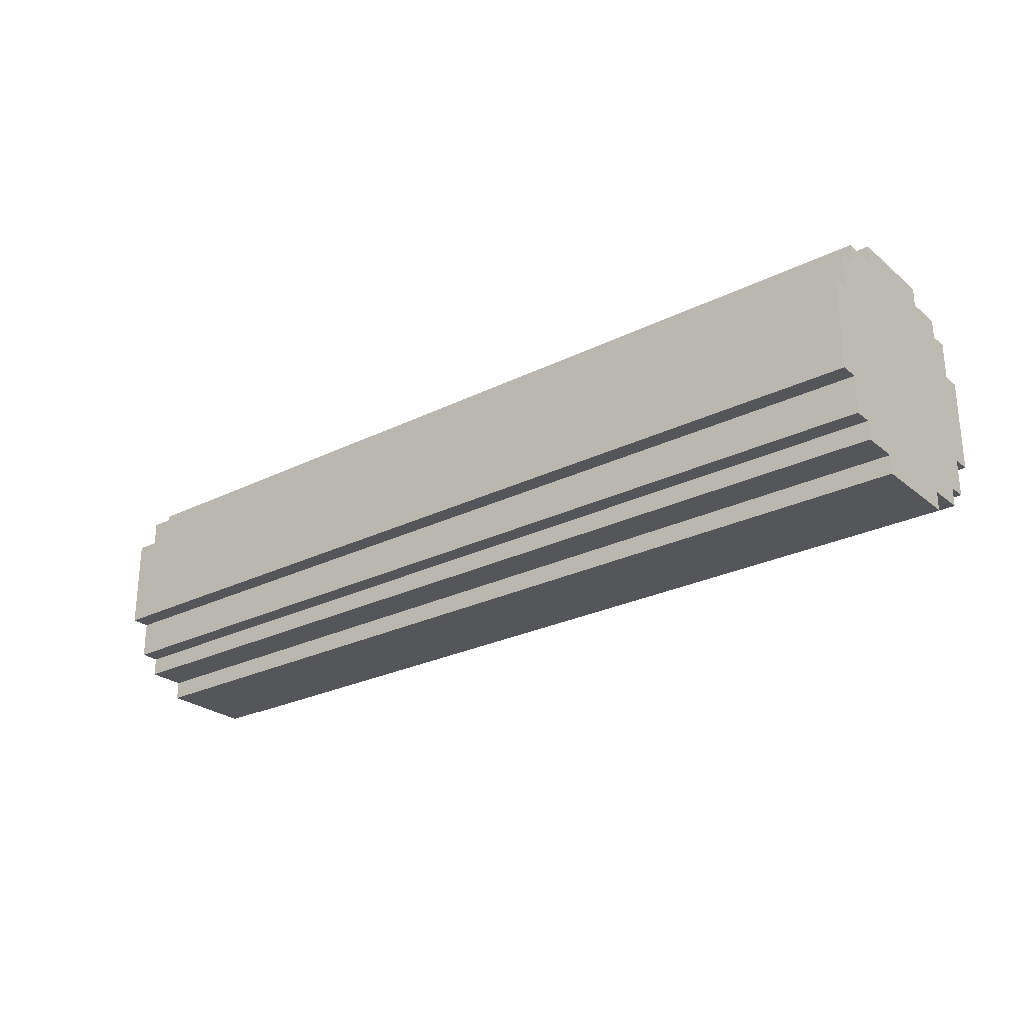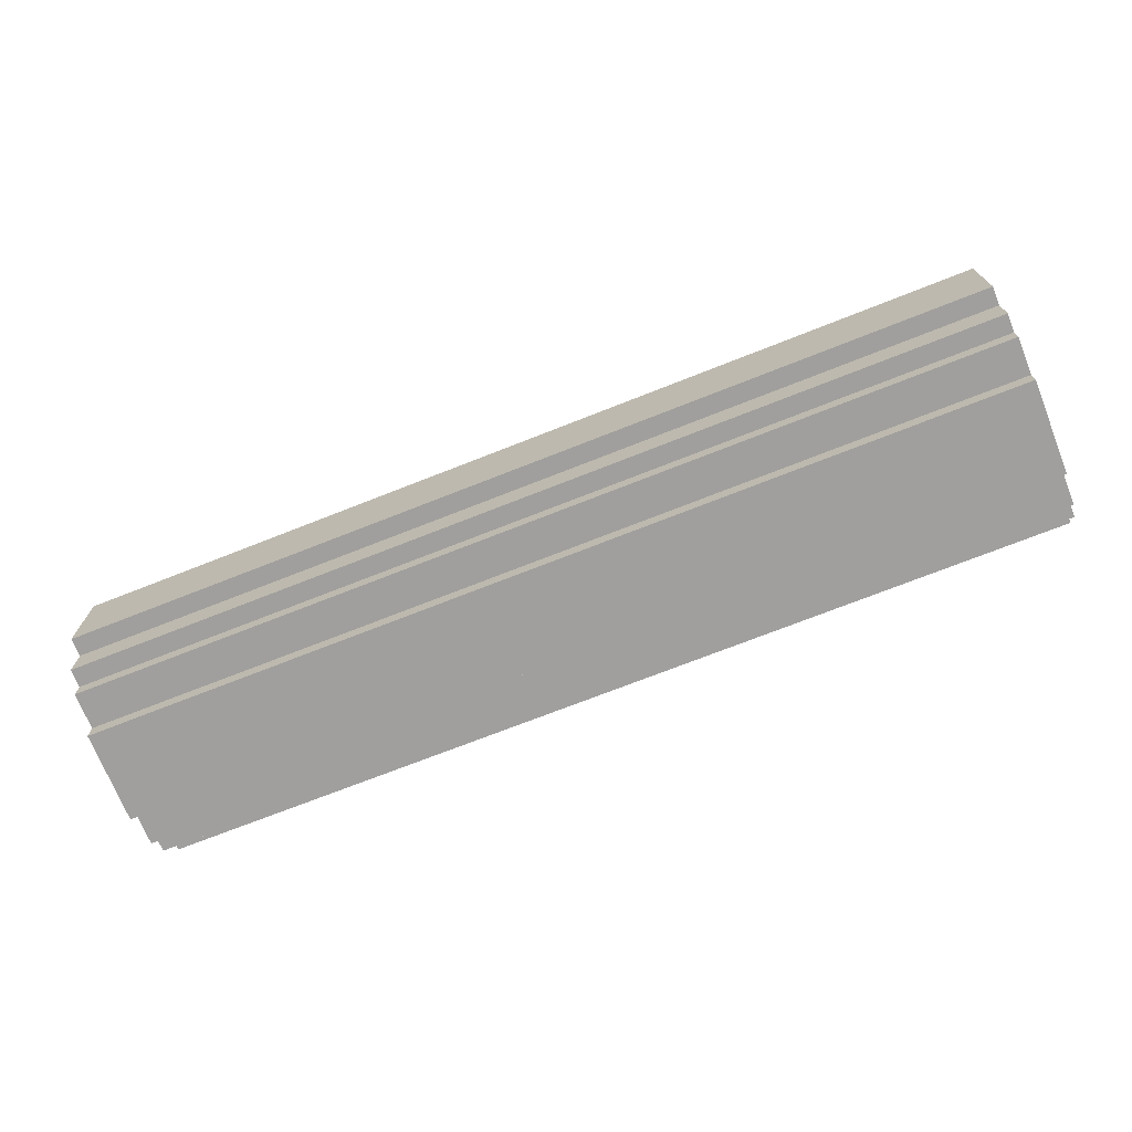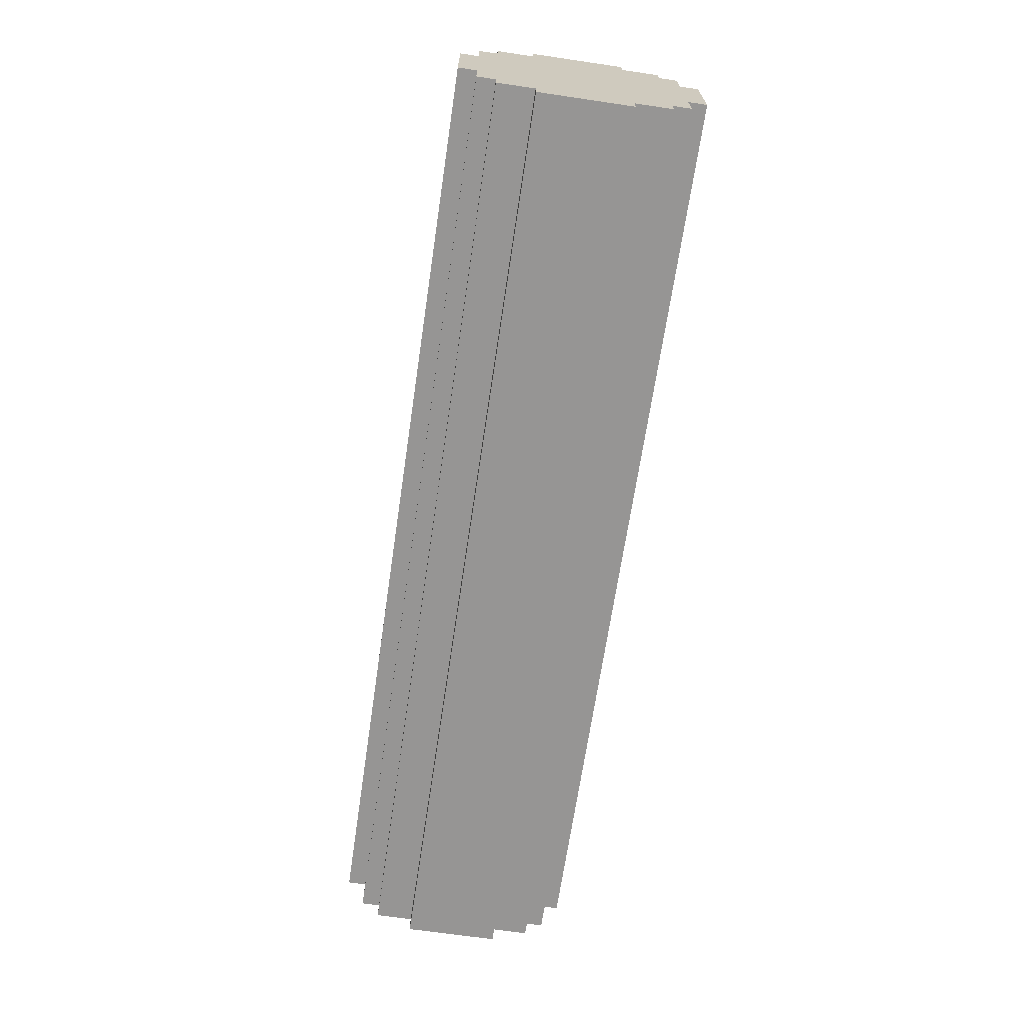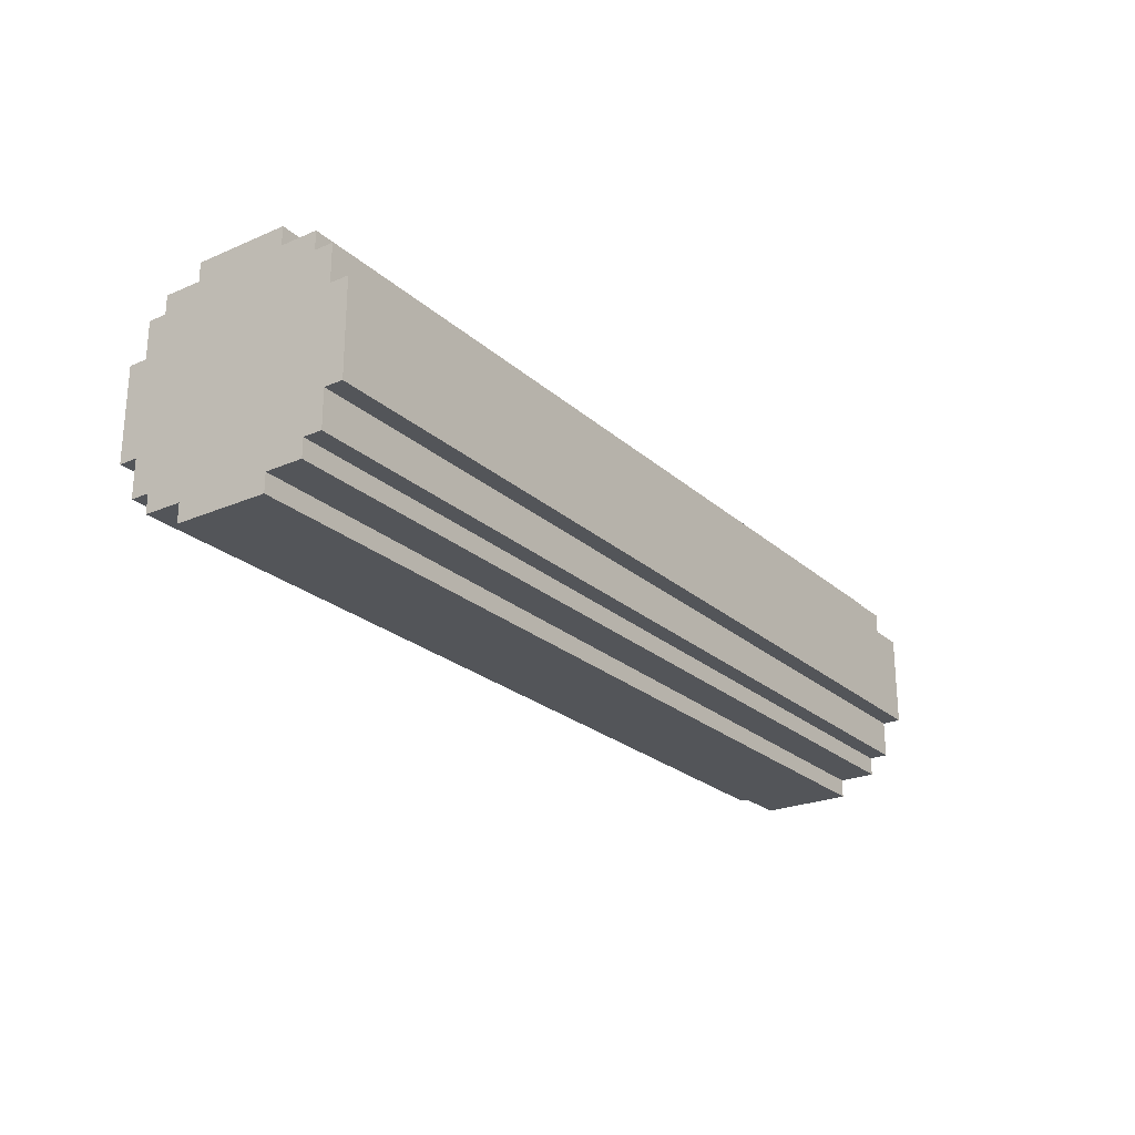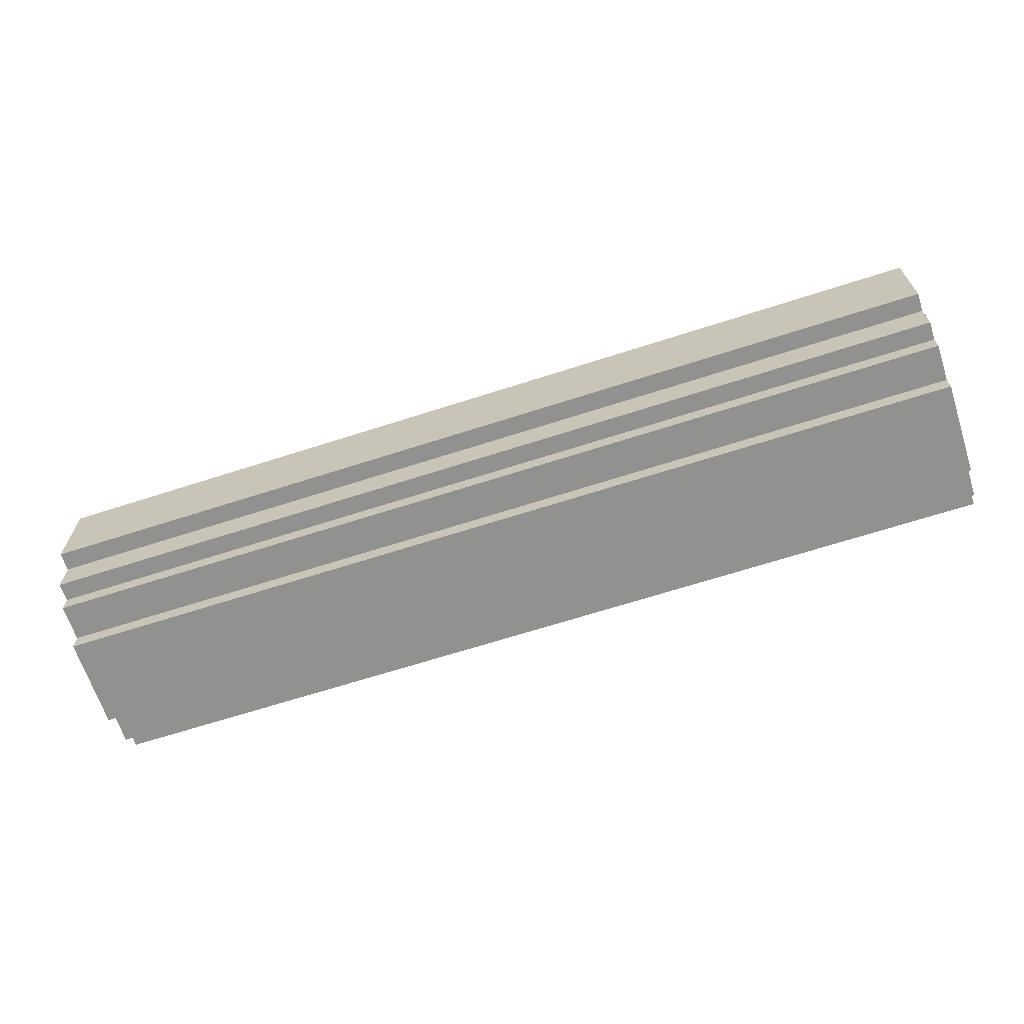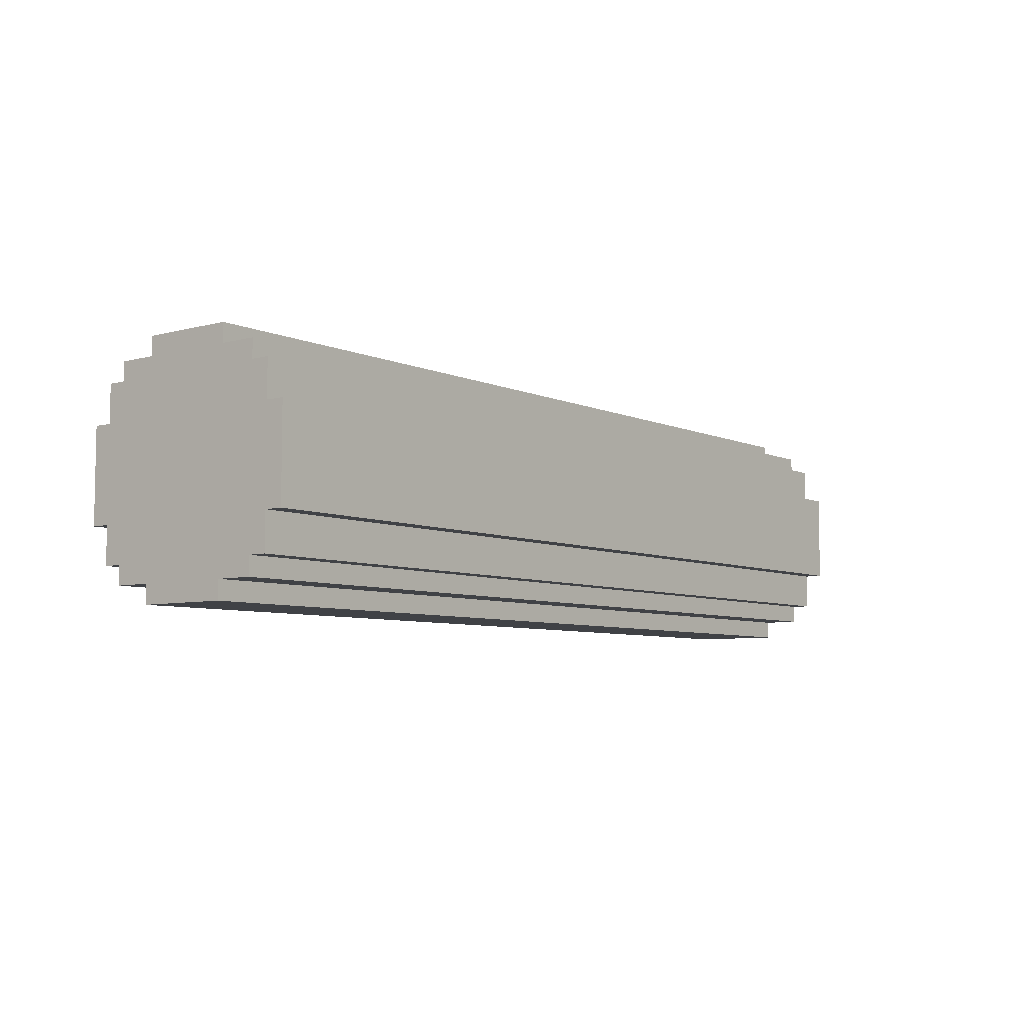
<metadata>
{"format":"obj","ext":"obj","renderer":"f3d","projection":"perspective","resolution":1024,"background":"white","views":[{"elev":-26.1,"azim":38.2,"up":"+Y"},{"elev":-71.4,"azim":-158.4,"up":"+Y"},{"elev":-67.5,"azim":-98.4,"up":"+Y"},{"elev":-24.2,"azim":125.3,"up":"+Y"},{"elev":-66.0,"azim":18.0,"up":"+Y"},{"elev":-6.5,"azim":128.1,"up":"+Z"}]}
</metadata>
<code>
o
v -2.6 0.9 -0.7
v -2.6 0.4 -0.7
v 2.4 0.9 -0.7
v 2.4 0.4 -0.7
v -2.6 1.1 -0.6
v -2.6 0.9 -0.6
v -2.6 0.4 -0.6
v -2.6 0.2 -0.6
v 2.4 1.1 -0.6
v 2.4 0.9 -0.6
v 2.4 0.4 -0.6
v 2.4 0.2 -0.6
v -2.6 1.2 -0.5
v -2.6 1.1 -0.5
v -2.6 0.2 -0.5
v -2.6 0.1 -0.5
v 2.4 1.2 -0.5
v 2.4 1.1 -0.5
v 2.4 0.2 -0.5
v 2.4 0.1 -0.5
v -2.6 1.3 -0.3
v -2.6 1.2 -0.3
v -2.6 0.1 -0.3
v -2.6 1.192e-07 -0.3
v 2.4 1.3 -0.3
v 2.4 1.2 -0.3
v 2.4 0.1 -0.3
v 2.4 1.192e-07 -0.3
v -2.6 1.3 0.2
v -2.6 1.2 0.2
v -2.6 0.1 0.2
v -2.6 1.192e-07 0.2
v 2.4 1.3 0.2
v 2.4 1.2 0.2
v 2.4 0.1 0.2
v 2.4 1.192e-07 0.2
v -2.6 1.2 0.4
v -2.6 1.1 0.4
v -2.6 0.2 0.4
v -2.6 0.1 0.4
v 2.4 1.2 0.4
v 2.4 1.1 0.4
v 2.4 0.2 0.4
v 2.4 0.1 0.4
v -2.6 1.1 0.5
v -2.6 0.9 0.5
v -2.6 0.4 0.5
v -2.6 0.2 0.5
v 2.4 1.1 0.5
v 2.4 0.9 0.5
v 2.4 0.4 0.5
v 2.4 0.2 0.5
v -2.6 0.9 0.6
v -2.6 0.4 0.6
v 2.4 0.9 0.6
v 2.4 0.4 0.6
v -2.6 1.3 -0.3
v 2.4 1.3 -0.3
v -2.6 1.3 0.2
v 2.4 1.3 0.2
v -2.6 1.2 -0.5
v 2.4 1.2 -0.5
v -2.6 1.2 -0.3
v 2.4 1.2 -0.3
v -2.6 1.2 0.2
v 2.4 1.2 0.2
v -2.6 1.2 0.4
v 2.4 1.2 0.4
v -2.6 1.1 -0.6
v 2.4 1.1 -0.6
v -2.6 1.1 -0.5
v 2.4 1.1 -0.5
v -2.6 1.1 0.4
v 2.4 1.1 0.4
v -2.6 1.1 0.5
v 2.4 1.1 0.5
v -2.6 0.9 -0.7
v 2.4 0.9 -0.7
v -2.6 0.9 -0.6
v 2.4 0.9 -0.6
v -2.6 0.9 0.5
v 2.4 0.9 0.5
v -2.6 0.9 0.6
v 2.4 0.9 0.6
v -2.6 0.4 -0.7
v 2.4 0.4 -0.7
v -2.6 0.4 -0.6
v 2.4 0.4 -0.6
v -2.6 0.4 0.5
v 2.4 0.4 0.5
v -2.6 0.4 0.6
v 2.4 0.4 0.6
v -2.6 0.2 -0.6
v 2.4 0.2 -0.6
v -2.6 0.2 -0.5
v 2.4 0.2 -0.5
v -2.6 0.2 0.4
v 2.4 0.2 0.4
v -2.6 0.2 0.5
v 2.4 0.2 0.5
v -2.6 0.1 -0.5
v 2.4 0.1 -0.5
v -2.6 0.1 -0.3
v 2.4 0.1 -0.3
v -2.6 0.1 0.2
v 2.4 0.1 0.2
v -2.6 0.1 0.4
v 2.4 0.1 0.4
v -2.6 1.192e-07 -0.3
v 2.4 1.192e-07 -0.3
v -2.6 1.192e-07 0.2
v 2.4 1.192e-07 0.2
v -2.6 1.3 -0.3
v -2.6 1.3 0.2
v -2.6 1.2 -0.5
v -2.6 1.2 -0.3
v -2.6 1.2 0.2
v -2.6 1.2 0.4
v -2.6 1.1 -0.6
v -2.6 1.1 -0.5
v -2.6 1.1 -0.4
v -2.6 1.1 -0.3
v -2.6 1.1 0.2
v -2.6 1.1 0.3
v -2.6 1.1 0.4
v -2.6 1.1 0.5
v -2.6 1 -0.5
v -2.6 1 -0.4
v -2.6 1 -0.3
v -2.6 1 0.2
v -2.6 1 0.3
v -2.6 1 0.4
v -2.6 0.9 -0.7
v -2.6 0.9 -0.6
v -2.6 0.9 -0.5
v -2.6 0.9 -0.4
v -2.6 0.9 -0.3
v -2.6 0.9 0.2
v -2.6 0.9 0.3
v -2.6 0.9 0.4
v -2.6 0.9 0.5
v -2.6 0.9 0.6
v -2.6 0.8 -0.5
v -2.6 0.8 -0.4
v -2.6 0.8 -0.3
v -2.6 0.8 -0.2
v -2.6 0.8 0.1
v -2.6 0.8 0.2
v -2.6 0.8 0.3
v -2.6 0.8 0.4
v -2.6 0.7 -0.1
v -2.6 0.7 0
v -2.6 0.6 -0.1
v -2.6 0.6 0
v -2.6 0.5 -0.5
v -2.6 0.5 -0.4
v -2.6 0.5 -0.3
v -2.6 0.5 -0.2
v -2.6 0.5 0.1
v -2.6 0.5 0.2
v -2.6 0.5 0.3
v -2.6 0.5 0.4
v -2.6 0.4 -0.7
v -2.6 0.4 -0.6
v -2.6 0.4 -0.5
v -2.6 0.4 -0.4
v -2.6 0.4 -0.3
v -2.6 0.4 0.2
v -2.6 0.4 0.3
v -2.6 0.4 0.4
v -2.6 0.4 0.5
v -2.6 0.4 0.6
v -2.6 0.3 -0.5
v -2.6 0.3 -0.4
v -2.6 0.3 -0.3
v -2.6 0.3 0.2
v -2.6 0.3 0.3
v -2.6 0.3 0.4
v -2.6 0.2 -0.6
v -2.6 0.2 -0.5
v -2.6 0.2 -0.4
v -2.6 0.2 -0.3
v -2.6 0.2 0.2
v -2.6 0.2 0.3
v -2.6 0.2 0.4
v -2.6 0.2 0.5
v -2.6 0.1 -0.5
v -2.6 0.1 -0.3
v -2.6 0.1 0.2
v -2.6 0.1 0.4
v -2.6 1.192e-07 -0.3
v -2.6 1.192e-07 0.2
v 2.4 1.3 -0.3
v 2.4 1.3 0.2
v 2.4 1.2 -0.5
v 2.4 1.2 -0.3
v 2.4 1.2 0.2
v 2.4 1.2 0.4
v 2.4 1.1 -0.6
v 2.4 1.1 -0.5
v 2.4 1.1 -0.4
v 2.4 1.1 -0.3
v 2.4 1.1 0.2
v 2.4 1.1 0.3
v 2.4 1.1 0.4
v 2.4 1.1 0.5
v 2.4 1 -0.5
v 2.4 1 -0.4
v 2.4 1 -0.3
v 2.4 1 0.2
v 2.4 1 0.3
v 2.4 1 0.4
v 2.4 0.9 -0.7
v 2.4 0.9 -0.6
v 2.4 0.9 -0.5
v 2.4 0.9 -0.4
v 2.4 0.9 -0.3
v 2.4 0.9 0.2
v 2.4 0.9 0.3
v 2.4 0.9 0.4
v 2.4 0.9 0.5
v 2.4 0.9 0.6
v 2.4 0.8 -0.5
v 2.4 0.8 -0.4
v 2.4 0.8 -0.3
v 2.4 0.8 -0.2
v 2.4 0.8 0.1
v 2.4 0.8 0.2
v 2.4 0.8 0.3
v 2.4 0.8 0.4
v 2.4 0.7 -0.1
v 2.4 0.7 0
v 2.4 0.6 -0.1
v 2.4 0.6 0
v 2.4 0.5 -0.5
v 2.4 0.5 -0.4
v 2.4 0.5 -0.3
v 2.4 0.5 -0.2
v 2.4 0.5 0.1
v 2.4 0.5 0.2
v 2.4 0.5 0.3
v 2.4 0.5 0.4
v 2.4 0.4 -0.7
v 2.4 0.4 -0.6
v 2.4 0.4 -0.5
v 2.4 0.4 -0.4
v 2.4 0.4 -0.3
v 2.4 0.4 0.2
v 2.4 0.4 0.3
v 2.4 0.4 0.4
v 2.4 0.4 0.5
v 2.4 0.4 0.6
v 2.4 0.3 -0.5
v 2.4 0.3 -0.4
v 2.4 0.3 -0.3
v 2.4 0.3 0.2
v 2.4 0.3 0.3
v 2.4 0.3 0.4
v 2.4 0.2 -0.6
v 2.4 0.2 -0.5
v 2.4 0.2 -0.4
v 2.4 0.2 -0.3
v 2.4 0.2 0.2
v 2.4 0.2 0.3
v 2.4 0.2 0.4
v 2.4 0.2 0.5
v 2.4 0.1 -0.5
v 2.4 0.1 -0.3
v 2.4 0.1 0.2
v 2.4 0.1 0.4
v 2.4 1.192e-07 -0.3
v 2.4 1.192e-07 0.2
f 3 2 1
f 4 2 3
f 9 6 5
f 10 6 9
f 11 8 7
f 12 8 11
f 17 14 13
f 18 14 17
f 19 16 15
f 20 16 19
f 25 22 21
f 26 22 25
f 27 24 23
f 28 24 27
f 29 30 33
f 33 30 34
f 31 32 35
f 35 32 36
f 37 38 41
f 41 38 42
f 39 40 43
f 43 40 44
f 45 46 49
f 49 46 50
f 47 48 51
f 51 48 52
f 53 54 55
f 55 54 56
f 59 58 57
f 60 58 59
f 63 62 61
f 64 62 63
f 67 66 65
f 68 66 67
f 71 70 69
f 72 70 71
f 75 74 73
f 76 74 75
f 79 78 77
f 80 78 79
f 83 82 81
f 84 82 83
f 85 86 87
f 87 86 88
f 89 90 91
f 91 90 92
f 93 94 95
f 95 94 96
f 97 98 99
f 99 98 100
f 101 102 103
f 103 102 104
f 105 106 107
f 107 106 108
f 109 110 111
f 111 110 112
f 116 114 113
f 117 114 116
f 120 116 115
f 121 116 120
f 122 117 116
f 122 116 121
f 123 118 117
f 123 117 122
f 124 118 123
f 125 118 124
f 127 121 120
f 127 120 119
f 128 122 121
f 128 121 127
f 128 123 122
f 128 124 123
f 129 124 128
f 130 124 129
f 131 126 125
f 131 124 130
f 131 125 124
f 132 126 131
f 134 127 119
f 135 129 128
f 135 128 127
f 135 127 134
f 136 129 135
f 137 130 129
f 137 129 136
f 138 131 130
f 138 130 137
f 138 132 131
f 139 132 138
f 140 126 132
f 140 132 139
f 141 126 140
f 143 136 135
f 143 135 134
f 144 137 136
f 144 136 143
f 145 138 137
f 145 137 144
f 146 138 145
f 147 138 146
f 148 139 138
f 148 138 147
f 149 141 140
f 149 139 148
f 149 140 139
f 150 141 149
f 151 147 146
f 152 147 151
f 153 151 146
f 153 152 151
f 154 147 152
f 154 152 153
f 155 143 134
f 155 144 143
f 156 146 145
f 156 144 155
f 156 145 144
f 157 146 156
f 158 154 153
f 158 146 157
f 158 153 146
f 159 147 154
f 159 154 158
f 159 148 147
f 159 149 148
f 160 149 159
f 161 150 149
f 161 149 160
f 162 141 150
f 162 150 161
f 163 134 133
f 164 155 134
f 164 134 163
f 164 156 155
f 165 156 164
f 166 157 156
f 166 156 165
f 167 158 157
f 167 157 166
f 167 160 159
f 167 159 158
f 168 161 160
f 168 160 167
f 169 162 161
f 169 161 168
f 170 141 162
f 170 162 169
f 171 142 141
f 171 141 170
f 172 142 171
f 173 167 166
f 173 166 165
f 173 165 164
f 174 167 173
f 175 168 167
f 175 167 174
f 176 170 169
f 176 168 175
f 176 169 168
f 177 170 176
f 178 171 170
f 178 170 177
f 179 173 164
f 179 174 173
f 180 174 179
f 181 175 174
f 181 174 180
f 181 177 176
f 181 176 175
f 182 177 181
f 183 177 182
f 184 178 177
f 184 177 183
f 185 171 178
f 185 178 184
f 186 171 185
f 187 181 180
f 187 182 181
f 188 183 182
f 188 182 187
f 189 184 183
f 189 183 188
f 189 185 184
f 190 185 189
f 191 189 188
f 192 189 191
f 193 194 196
f 196 194 197
f 195 196 200
f 200 196 201
f 196 197 202
f 201 196 202
f 197 198 203
f 202 197 203
f 203 198 204
f 204 198 205
f 200 201 207
f 199 200 207
f 201 202 208
f 207 201 208
f 202 203 208
f 203 204 208
f 208 204 209
f 209 204 210
f 205 206 211
f 210 204 211
f 204 205 211
f 211 206 212
f 199 207 214
f 208 209 215
f 207 208 215
f 214 207 215
f 215 209 216
f 209 210 217
f 216 209 217
f 210 211 218
f 217 210 218
f 211 212 218
f 218 212 219
f 212 206 220
f 219 212 220
f 220 206 221
f 215 216 223
f 214 215 223
f 216 217 224
f 223 216 224
f 217 218 225
f 224 217 225
f 225 218 226
f 226 218 227
f 218 219 228
f 227 218 228
f 220 221 229
f 228 219 229
f 219 220 229
f 229 221 230
f 226 227 231
f 231 227 232
f 226 231 233
f 231 232 233
f 232 227 234
f 233 232 234
f 214 223 235
f 223 224 235
f 225 226 236
f 235 224 236
f 224 225 236
f 236 226 237
f 233 234 238
f 237 226 238
f 226 233 238
f 234 227 239
f 238 234 239
f 227 228 239
f 228 229 239
f 239 229 240
f 229 230 241
f 240 229 241
f 230 221 242
f 241 230 242
f 213 214 243
f 214 235 244
f 243 214 244
f 235 236 244
f 244 236 245
f 236 237 246
f 245 236 246
f 237 238 247
f 246 237 247
f 239 240 247
f 238 239 247
f 240 241 248
f 247 240 248
f 241 242 249
f 248 241 249
f 242 221 250
f 249 242 250
f 221 222 251
f 250 221 251
f 251 222 252
f 246 247 253
f 245 246 253
f 244 245 253
f 253 247 254
f 247 248 255
f 254 247 255
f 249 250 256
f 255 248 256
f 248 249 256
f 256 250 257
f 250 251 258
f 257 250 258
f 244 253 259
f 253 254 259
f 259 254 260
f 254 255 261
f 260 254 261
f 256 257 261
f 255 256 261
f 261 257 262
f 262 257 263
f 257 258 264
f 263 257 264
f 258 251 265
f 264 258 265
f 265 251 266
f 260 261 267
f 261 262 267
f 262 263 268
f 267 262 268
f 263 264 269
f 268 263 269
f 264 265 269
f 269 265 270
f 268 269 271
f 271 269 272

</code>
